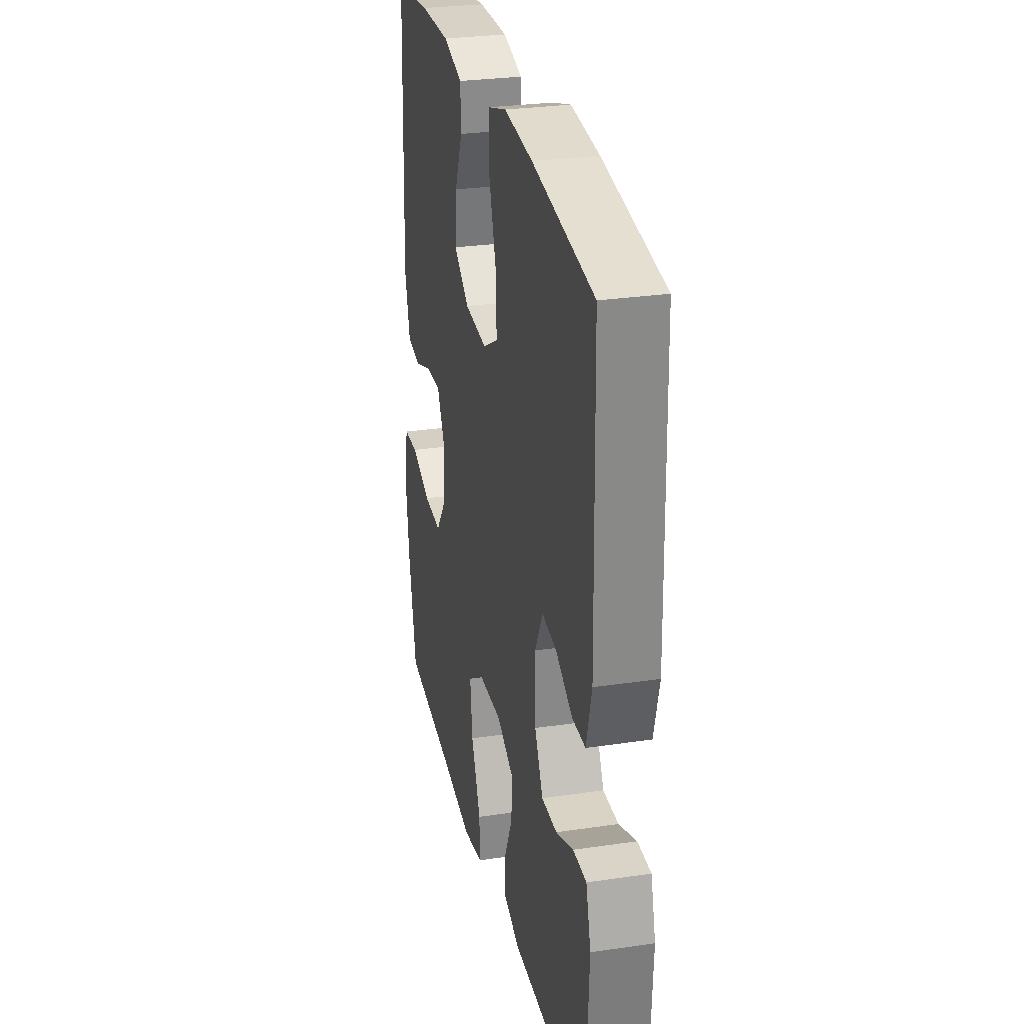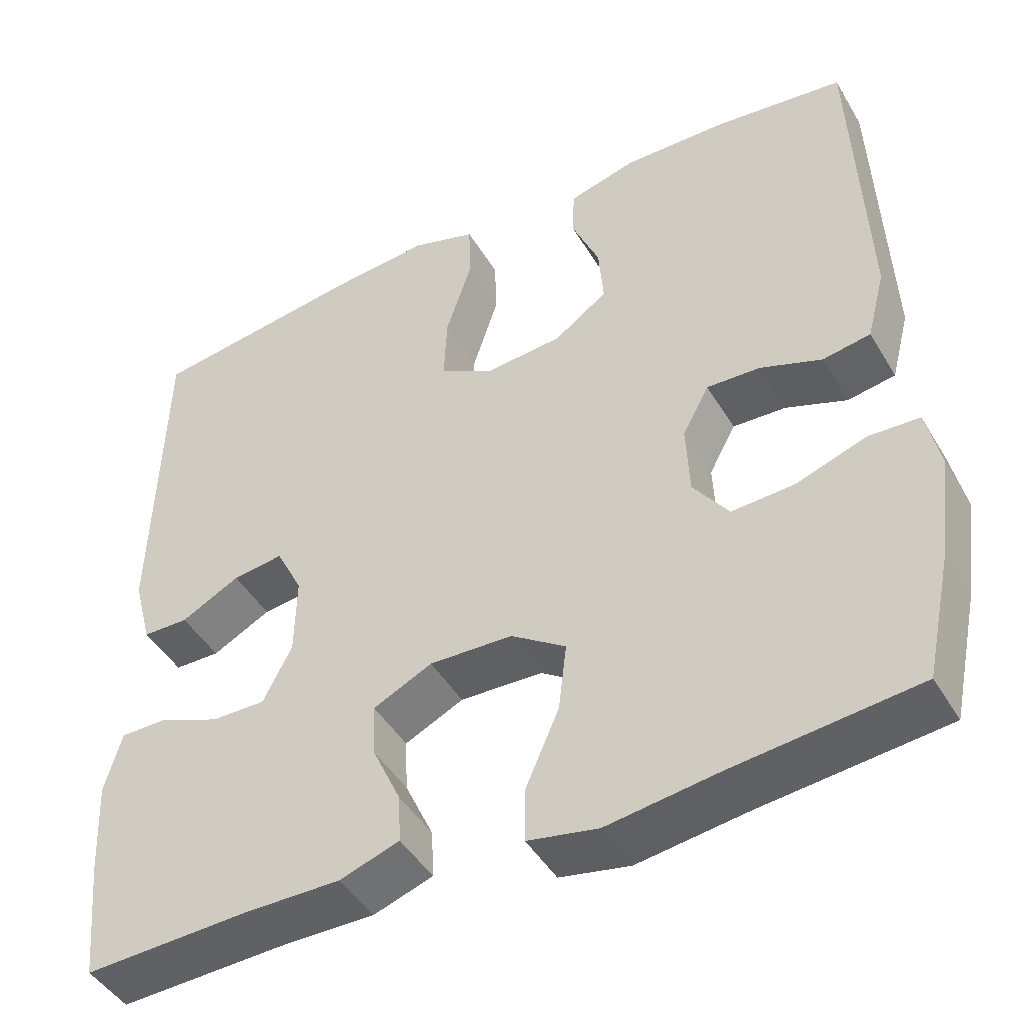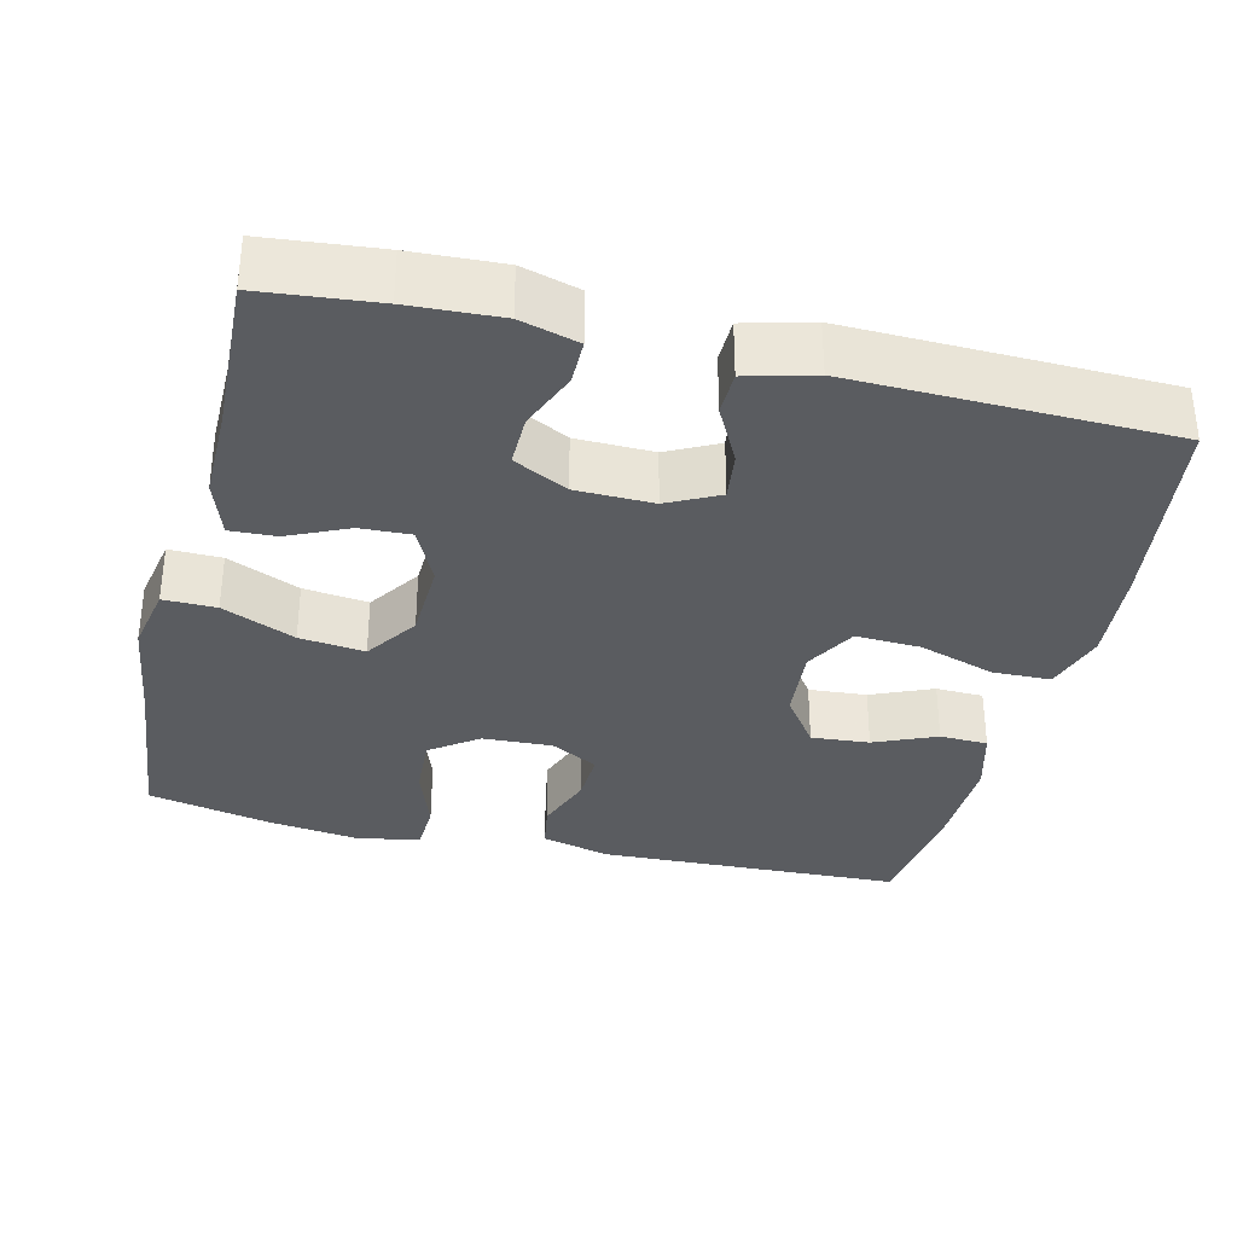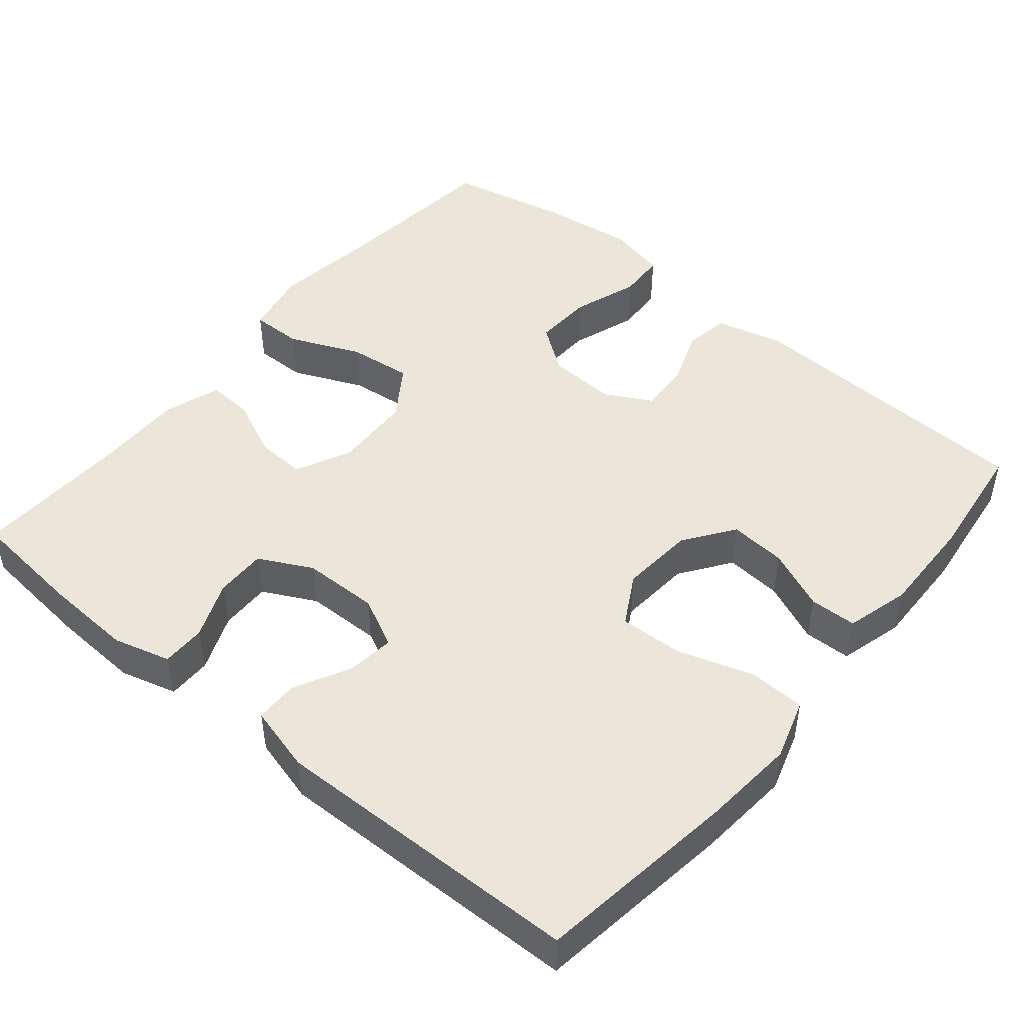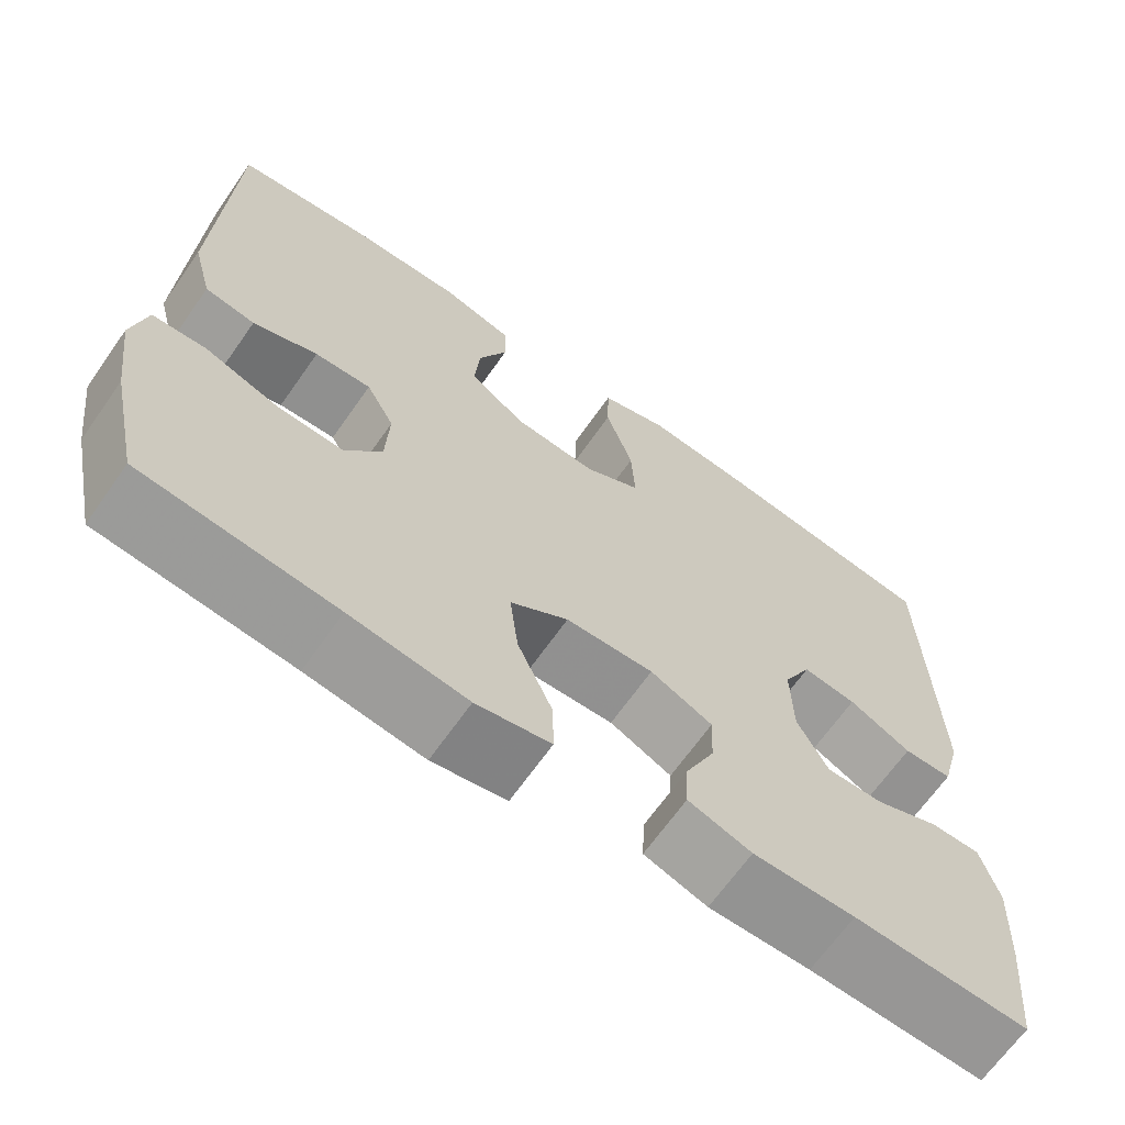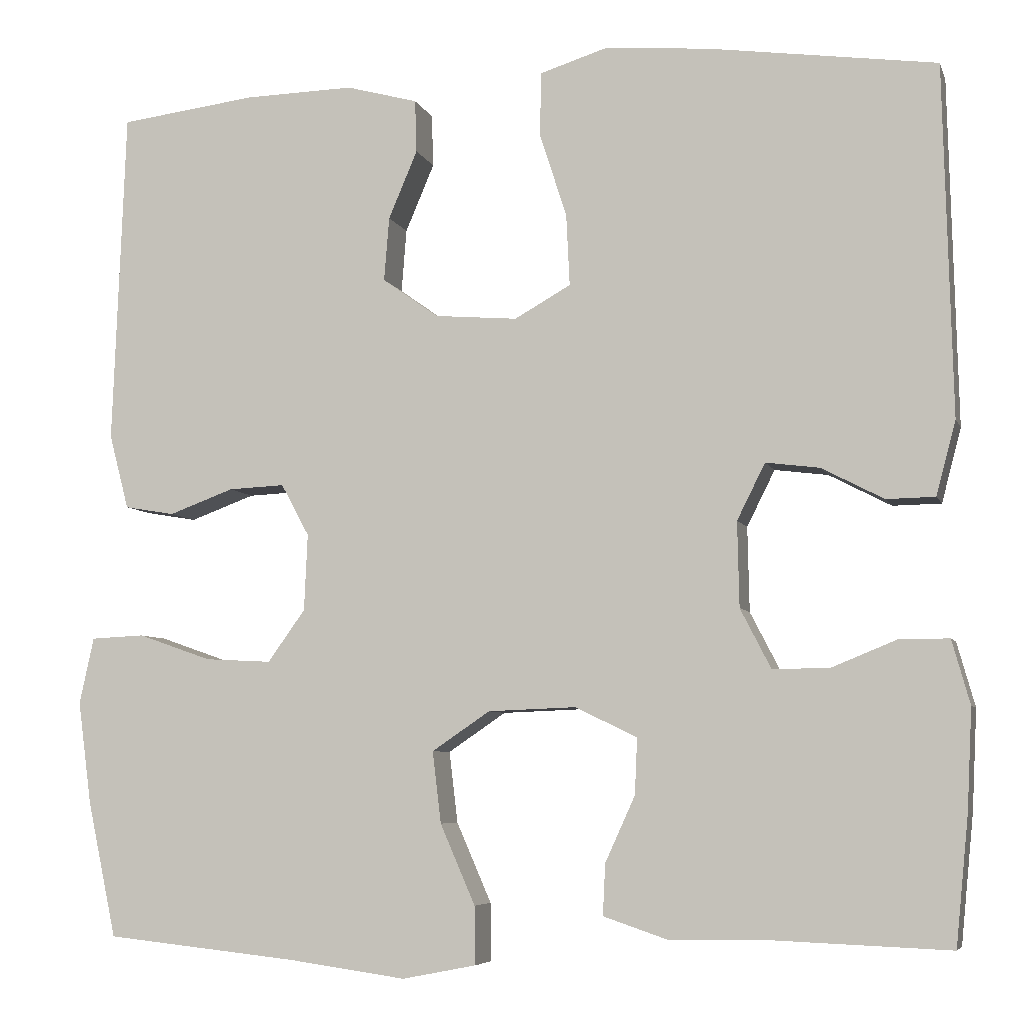
<metadata>
{"format":"obj","ext":"obj","renderer":"f3d","projection":"perspective","resolution":1024,"background":"white","views":[{"elev":28.6,"azim":-102.5,"up":"+Z"},{"elev":-45.6,"azim":29.1,"up":"+Z"},{"elev":-34.0,"azim":-103.6,"up":"+Y"},{"elev":47.6,"azim":-50.2,"up":"+Y"},{"elev":-66.9,"azim":144.9,"up":"+Z"},{"elev":-6.2,"azim":-165.1,"up":"+Z"}]}
</metadata>
<code>
v 0.5 0.07 -0.5
v 0.273 0.07 -0.524
v 0.136 0.07 -0.543
v 0.049 0.07 -0.526
v 0.05 0.07 -0.458
v 0.091 0.07 -0.364
v 0.101 0.07 -0.28
v 0.033 0.07 -0.234
v -0.07 0.07 -0.23
v -0.143 0.07 -0.265
v -0.14 0.07 -0.331
v -0.105 0.07 -0.408
v -0.102 0.07 -0.468
v -0.176 0.07 -0.493
v -0.295 0.07 -0.492
v -0.5 0.07 -0.5
v -0.515 0.07 -0.35
v -0.521 0.07 -0.232
v -0.5 0.07 -0.157
v -0.442 0.07 -0.157
v -0.366 0.07 -0.188
v -0.299 0.07 -0.189
v -0.263 0.07 -0.119
v -0.261 0.07 -0.019
v -0.294 0.07 0.047
v -0.357 0.07 0.039
v -0.43 0.07 0.001
v -0.487 0.07 0.002
v -0.51 0.07 0.089
v -0.5 0.07 0.5
v -0.235 0.07 0.537
v -0.111 0.07 0.548
v -0.031 0.07 0.523
v -0.029 0.07 0.448
v -0.061 0.07 0.349
v -0.065 0.07 0.265
v 0.001 0.07 0.228
v 0.098 0.07 0.236
v 0.164 0.07 0.283
v 0.158 0.07 0.358
v 0.124 0.07 0.438
v 0.126 0.07 0.5
v 0.21 0.07 0.523
v 0.339 0.07 0.52
v 0.5 0.07 0.5
v 0.515 0.07 0.106
v 0.492 0.07 0.018
v 0.433 0.07 0.008
v 0.357 0.07 0.036
v 0.291 0.07 0.039
v 0.258 0.07 -0.022
v 0.262 0.07 -0.112
v 0.306 0.07 -0.173
v 0.384 0.07 -0.169
v 0.47 0.07 -0.139
v 0.533 0.07 -0.142
v 0.55 0.07 -0.22
v 0.534 0.07 -0.341
v 0.5 0 -0.5
v 0.273 0 -0.524
v 0.136 0 -0.543
v 0.049 0 -0.526
v 0.05 0 -0.458
v 0.091 0 -0.364
v 0.101 0 -0.28
v 0.033 0 -0.234
v -0.07 0 -0.23
v -0.143 0 -0.265
v -0.14 0 -0.331
v -0.105 0 -0.408
v -0.102 0 -0.468
v -0.176 0 -0.493
v -0.295 0 -0.492
v -0.5 0 -0.5
v -0.515 0 -0.35
v -0.521 0 -0.232
v -0.5 0 -0.157
v -0.442 0 -0.157
v -0.366 0 -0.188
v -0.299 0 -0.189
v -0.263 0 -0.119
v -0.261 0 -0.019
v -0.294 0 0.047
v -0.357 0 0.039
v -0.43 0 0.001
v -0.487 0 0.002
v -0.51 0 0.089
v -0.5 0 0.5
v -0.235 0 0.537
v -0.111 0 0.548
v -0.031 0 0.523
v -0.029 0 0.448
v -0.061 0 0.349
v -0.065 0 0.265
v 0.001 0 0.228
v 0.098 0 0.236
v 0.164 0 0.283
v 0.158 0 0.358
v 0.124 0 0.438
v 0.126 0 0.5
v 0.21 0 0.523
v 0.339 0 0.52
v 0.5 0 0.5
v 0.515 0 0.106
v 0.492 0 0.018
v 0.433 0 0.008
v 0.357 0 0.036
v 0.291 0 0.039
v 0.258 0 -0.022
v 0.262 0 -0.112
v 0.306 0 -0.173
v 0.384 0 -0.169
v 0.47 0 -0.139
v 0.533 0 -0.142
v 0.55 0 -0.22
v 0.534 0 -0.341
f 58 1 2
f 57 58 2
f 56 57 2
f 55 56 2
f 54 55 2
f 4 5 6
f 3 4 6
f 2 3 6
f 54 2 6
f 53 54 6
f 52 53 6 7
f 51 52 7 8
f 50 51 8 9
f 47 48 49
f 46 47 49
f 45 46 49
f 44 45 49
f 43 44 49
f 42 43 49
f 41 42 49
f 40 41 49
f 39 40 49 50
f 50 9 10
f 39 50 10
f 38 39 10
f 33 34 35
f 32 33 35
f 31 32 35
f 30 31 35
f 29 30 35
f 28 29 35
f 27 28 35
f 26 27 35
f 25 26 35 36
f 24 25 36 37
f 19 20 21
f 18 19 21
f 17 18 21
f 16 17 21
f 15 16 21
f 15 21 22
f 14 15 22
f 13 14 22
f 12 13 22
f 11 12 22
f 10 11 22 23
f 24 37 38
f 23 24 38
f 10 23 38
f 60 59 116
f 60 116 115
f 60 115 114
f 60 114 113
f 60 113 112
f 64 63 62
f 64 62 61
f 64 61 60
f 64 60 112
f 64 112 111
f 65 64 111 110
f 66 65 110 109
f 67 66 109 108
f 107 106 105
f 107 105 104
f 107 104 103
f 107 103 102
f 107 102 101
f 107 101 100
f 107 100 99
f 107 99 98
f 108 107 98 97
f 68 67 108
f 68 108 97
f 68 97 96
f 93 92 91
f 93 91 90
f 93 90 89
f 93 89 88
f 93 88 87
f 93 87 86
f 93 86 85
f 93 85 84
f 94 93 84 83
f 95 94 83 82
f 79 78 77
f 79 77 76
f 79 76 75
f 79 75 74
f 79 74 73
f 80 79 73
f 80 73 72
f 80 72 71
f 80 71 70
f 80 70 69
f 81 80 69 68
f 96 95 82
f 96 82 81
f 96 81 68
f 1 59 60 2
f 2 60 61 3
f 3 61 62 4
f 4 62 63 5
f 5 63 64 6
f 6 64 65 7
f 7 65 66 8
f 8 66 67 9
f 9 67 68 10
f 10 68 69 11
f 11 69 70 12
f 12 70 71 13
f 13 71 72 14
f 14 72 73 15
f 15 73 74 16
f 16 74 75 17
f 17 75 76 18
f 18 76 77 19
f 19 77 78 20
f 20 78 79 21
f 21 79 80 22
f 22 80 81 23
f 23 81 82 24
f 24 82 83 25
f 25 83 84 26
f 26 84 85 27
f 27 85 86 28
f 28 86 87 29
f 29 87 88 30
f 30 88 89 31
f 31 89 90 32
f 32 90 91 33
f 33 91 92 34
f 34 92 93 35
f 35 93 94 36
f 36 94 95 37
f 37 95 96 38
f 38 96 97 39
f 39 97 98 40
f 40 98 99 41
f 41 99 100 42
f 42 100 101 43
f 43 101 102 44
f 44 102 103 45
f 45 103 104 46
f 46 104 105 47
f 47 105 106 48
f 48 106 107 49
f 49 107 108 50
f 50 108 109 51
f 51 109 110 52
f 52 110 111 53
f 53 111 112 54
f 54 112 113 55
f 55 113 114 56
f 56 114 115 57
f 57 115 116 58
f 58 116 59 1

</code>
